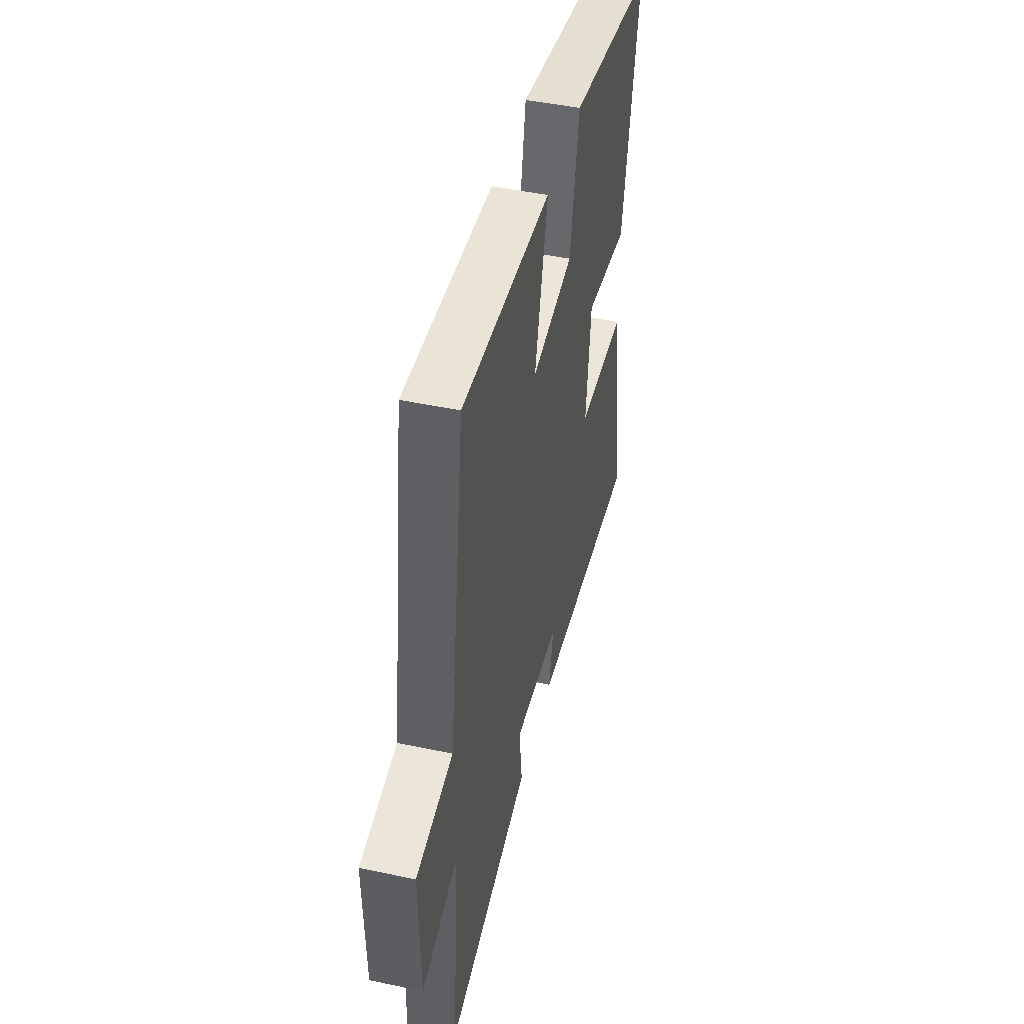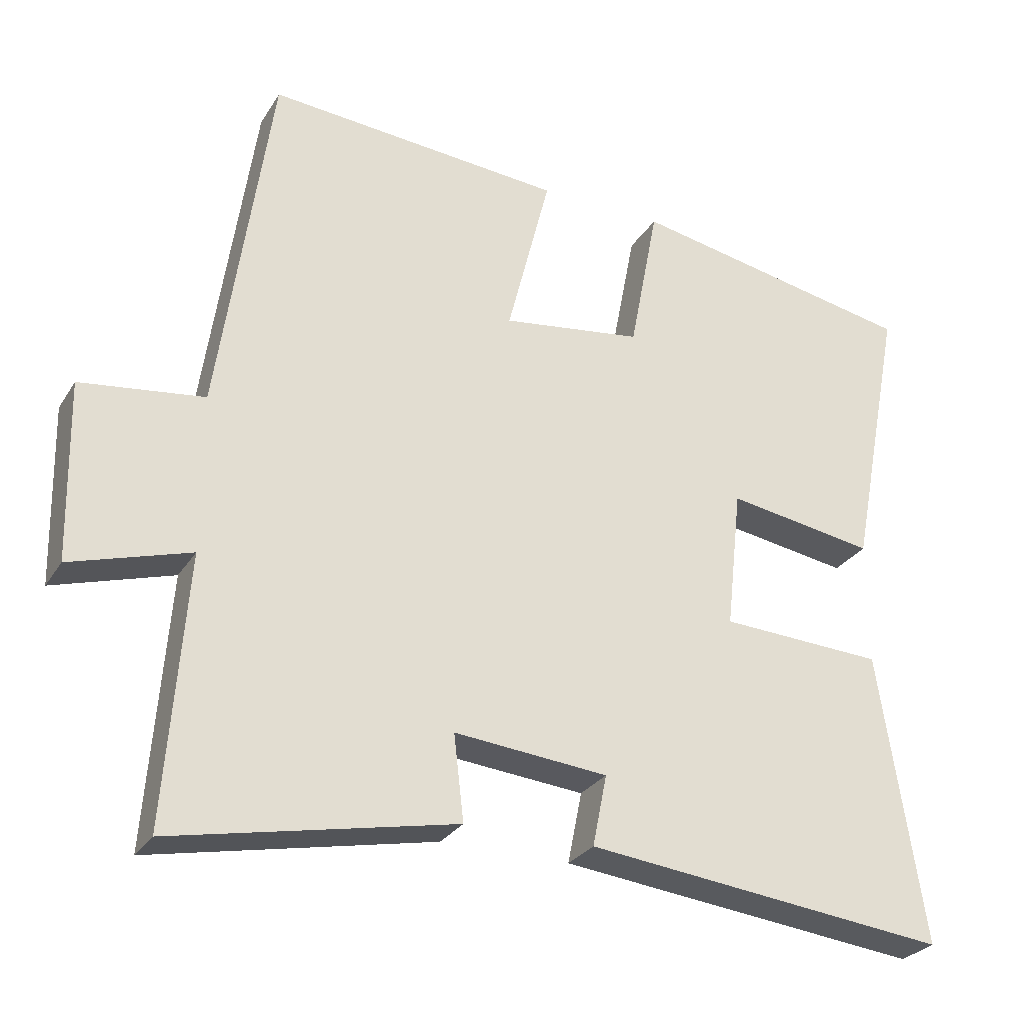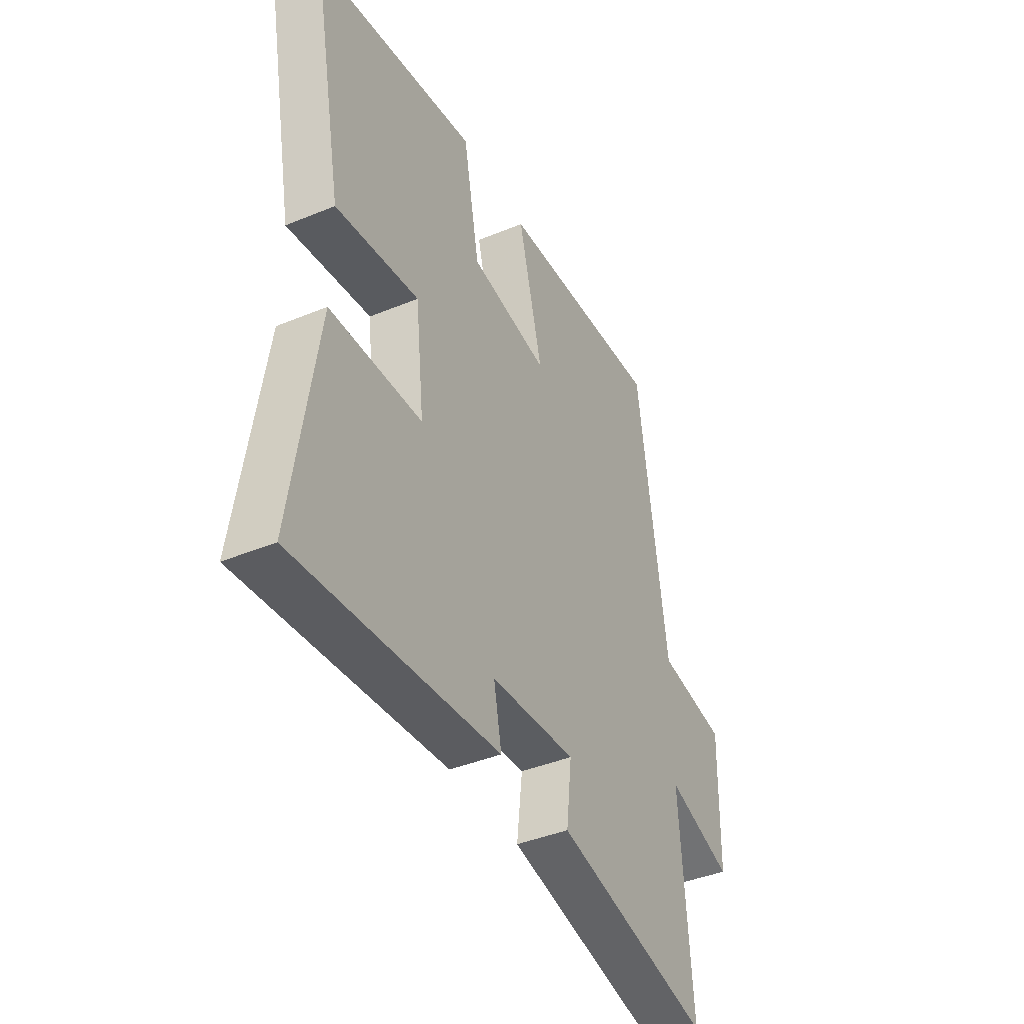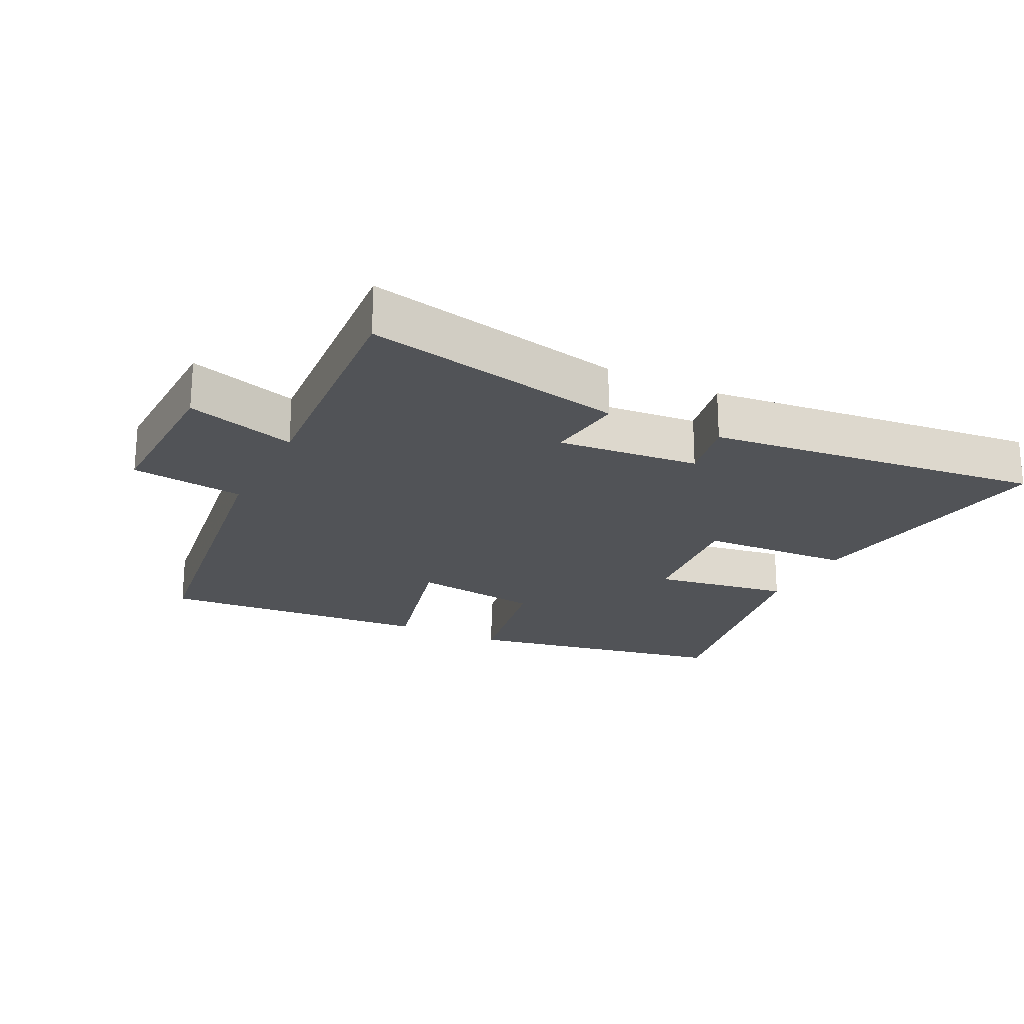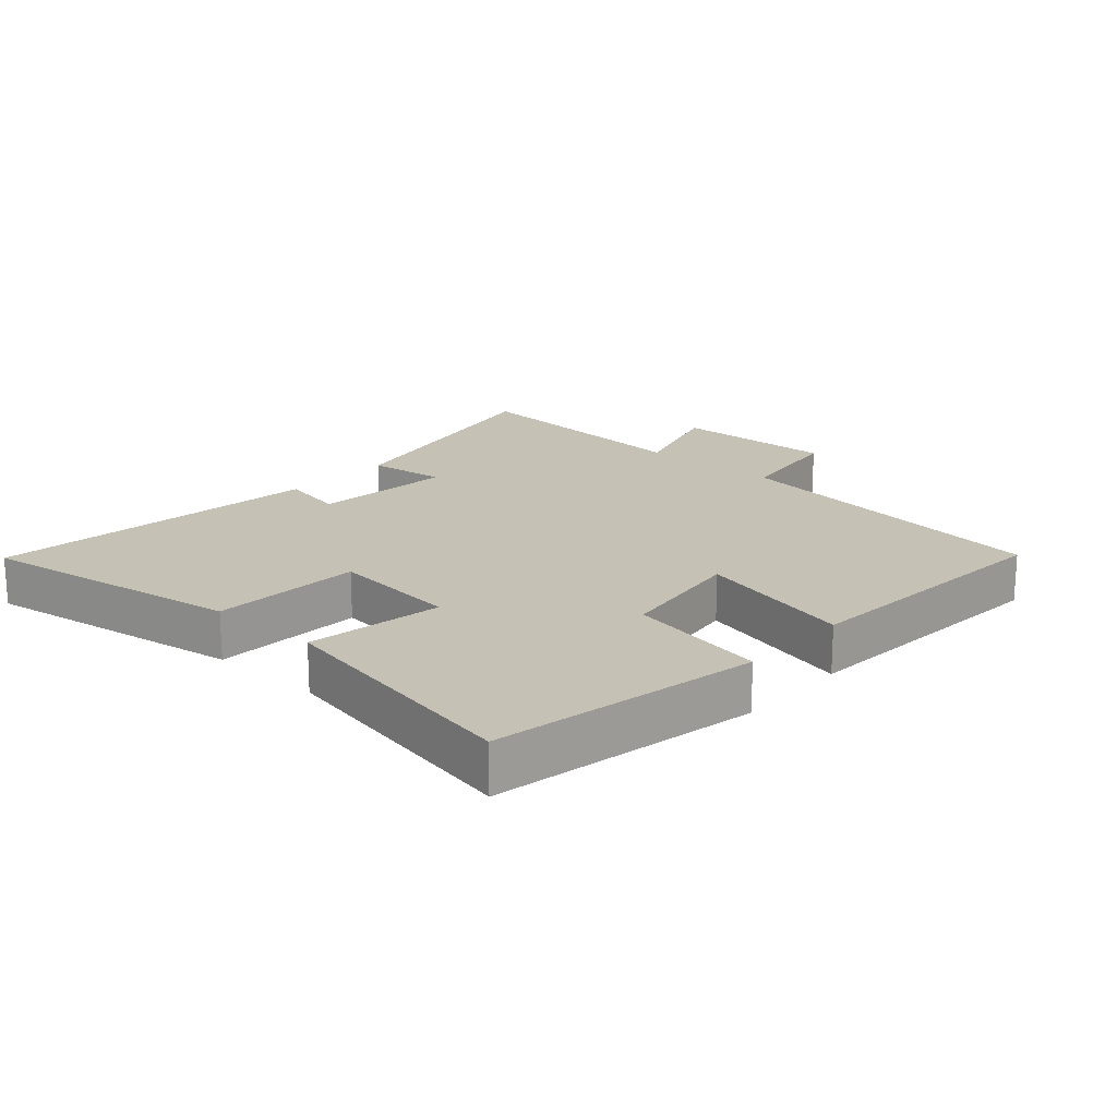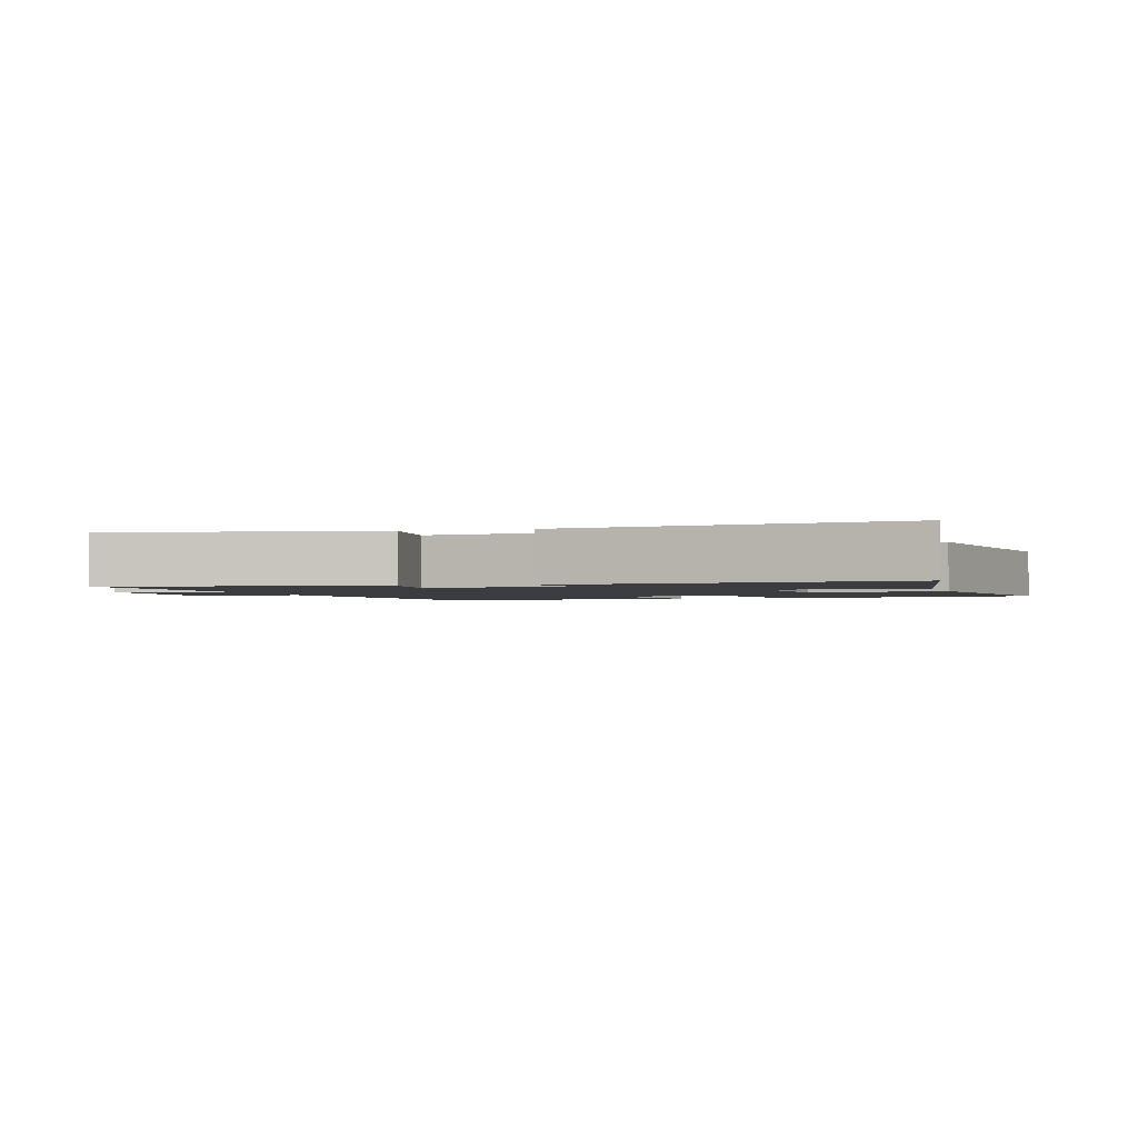
<metadata>
{"format":"obj","ext":"obj","renderer":"f3d","projection":"perspective","resolution":1024,"background":"white","views":[{"elev":46.5,"azim":103.6,"up":"+Z"},{"elev":-28.2,"azim":154.1,"up":"+Z"},{"elev":-41.2,"azim":-63.3,"up":"+Z"},{"elev":-21.7,"azim":153.5,"up":"+Y"},{"elev":18.7,"azim":-48.3,"up":"+Y"},{"elev":-1.8,"azim":-163.2,"up":"+Y"}]}
</metadata>
<code>
v -0.562 0.07 -0.557
v -0.5 0.07 -0.149
v -0.269 0.07 -0.138
v -0.291 0.07 0.06
v -0.5 0.07 0.027
v -0.577 0.07 0.424
v -0.17 0.07 0.5
v -0.129 0.07 0.286
v 0.069 0.07 0.258
v 0.008 0.07 0.5
v 0.427 0.07 0.532
v 0.5 0.07 0.02
v 0.673 0.07 -0.003
v 0.667 0.07 -0.255
v 0.5 0.07 -0.204
v 0.528 0.07 -0.581
v 0.132 0.07 -0.5
v 0.146 0.07 -0.38
v -0.07 0.07 -0.4
v -0.05 0.07 -0.5
v -0.562 0 -0.557
v -0.5 0 -0.149
v -0.269 0 -0.138
v -0.291 0 0.06
v -0.5 0 0.027
v -0.577 0 0.424
v -0.17 0 0.5
v -0.129 0 0.286
v 0.069 0 0.258
v 0.008 0 0.5
v 0.427 0 0.532
v 0.5 0 0.02
v 0.673 0 -0.003
v 0.667 0 -0.255
v 0.5 0 -0.204
v 0.528 0 -0.581
v 0.132 0 -0.5
v 0.146 0 -0.38
v -0.07 0 -0.4
v -0.05 0 -0.5
f 1 2 3
f 20 1 3
f 19 20 3
f 18 19 3 4
f 15 16 17 18
f 15 18 4
f 14 15 4
f 13 14 4
f 12 13 4
f 9 10 11 12
f 8 9 12 4
f 6 7 8
f 5 6 8
f 4 5 8
f 23 22 21
f 23 21 40
f 23 40 39
f 24 23 39 38
f 38 37 36 35
f 24 38 35
f 24 35 34
f 24 34 33
f 24 33 32
f 32 31 30 29
f 24 32 29 28
f 28 27 26
f 28 26 25
f 28 25 24
f 1 21 22 2
f 2 22 23 3
f 3 23 24 4
f 4 24 25 5
f 5 25 26 6
f 6 26 27 7
f 7 27 28 8
f 8 28 29 9
f 9 29 30 10
f 10 30 31 11
f 11 31 32 12
f 12 32 33 13
f 13 33 34 14
f 14 34 35 15
f 15 35 36 16
f 16 36 37 17
f 17 37 38 18
f 18 38 39 19
f 19 39 40 20
f 20 40 21 1

</code>
